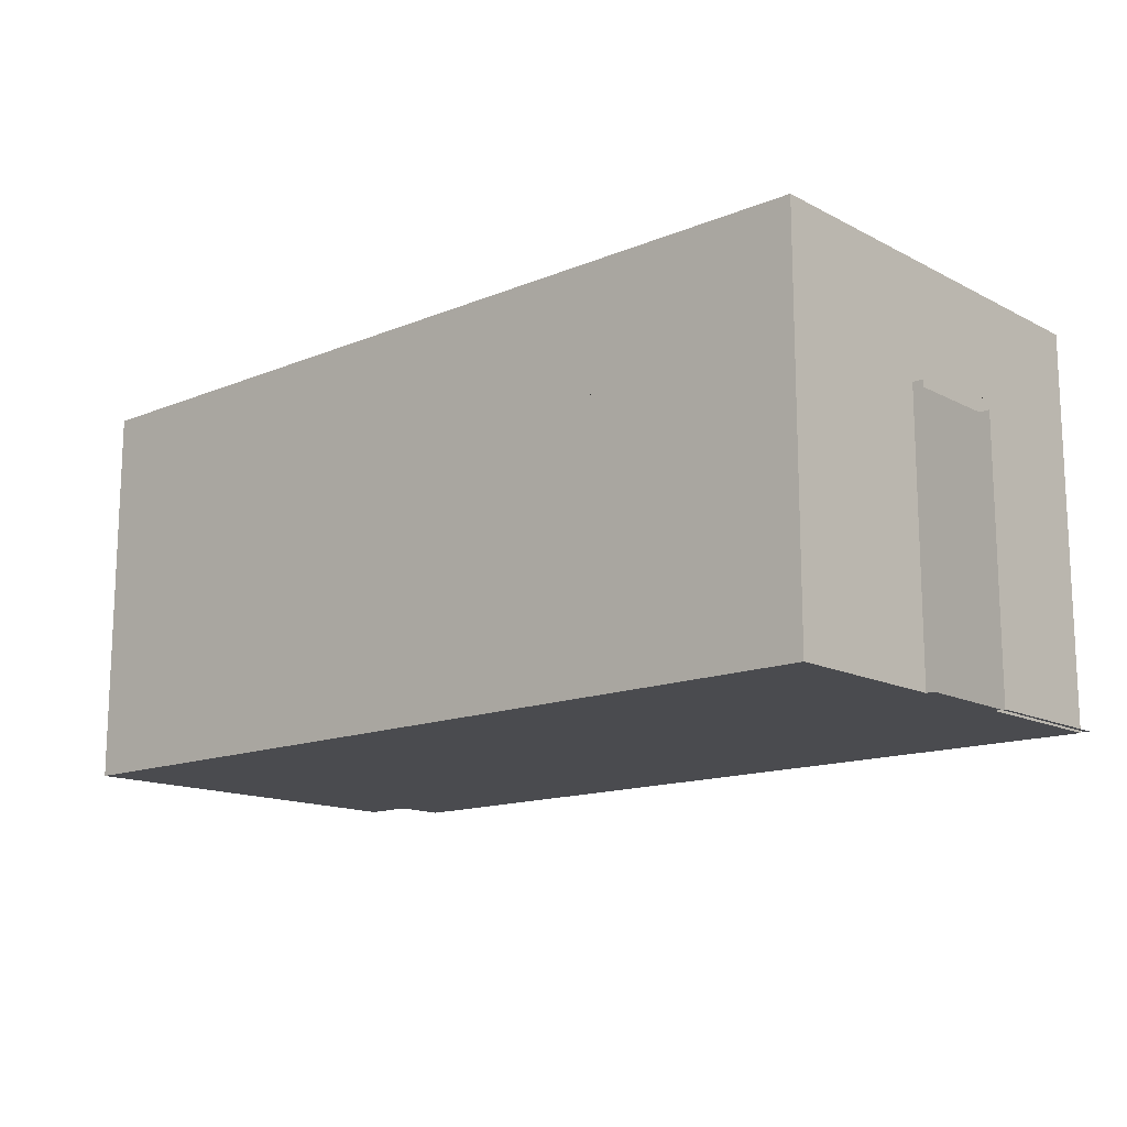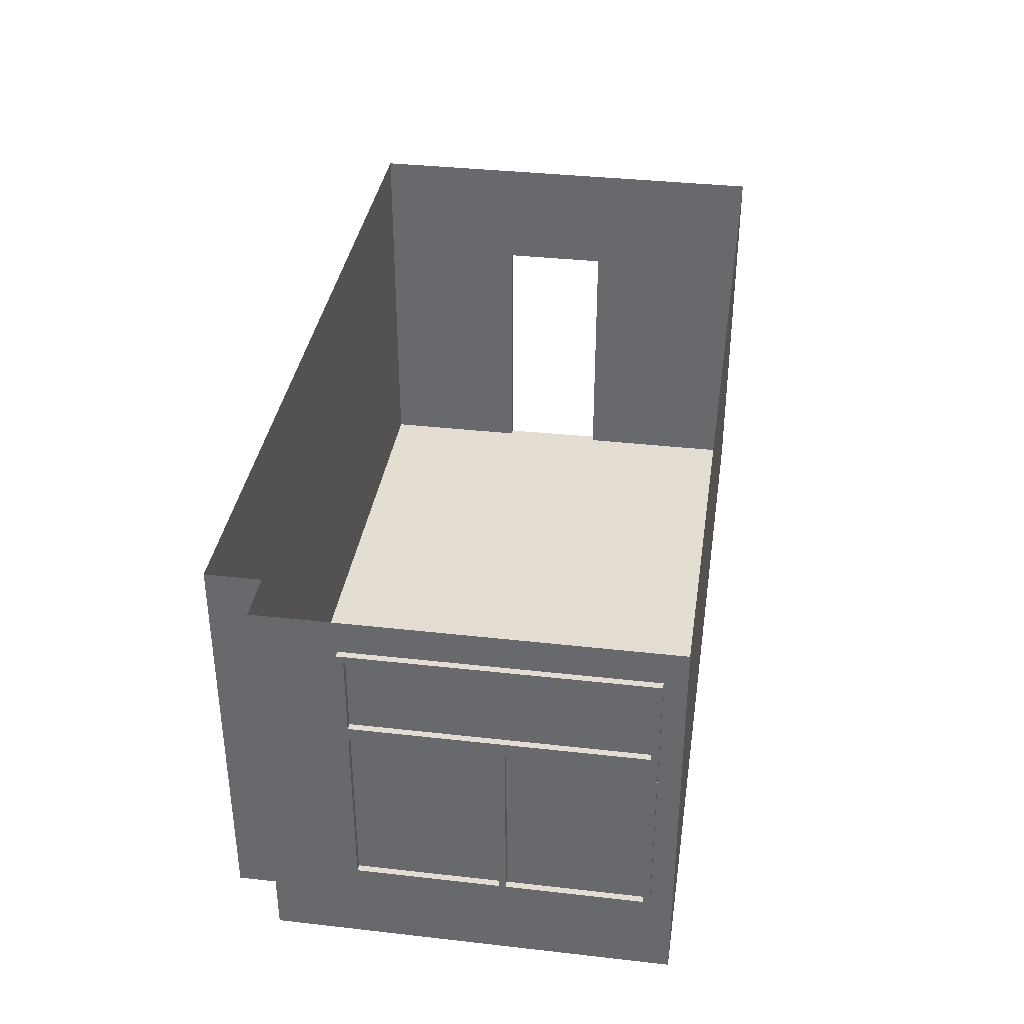
<metadata>
{"format":"obj","ext":"obj","renderer":"f3d","projection":"perspective","resolution":1024,"background":"white","views":[{"elev":-14.3,"azim":41.1,"up":"+Y"},{"elev":36.1,"azim":-82.2,"up":"+Y"}]}
</metadata>
<code>
g Mesh1 ventana1_1_1 DES028 Model
v 1.889 2.041 -53.3
v 1.963 2.041 -55.4
v 1.913 2.041 -55.4
f 1 2 3
v 1.94 2.041 -53.35
f 2 1 4
f 3 2 1
v 1.913 2.641 -55.4
f 2 5 3
v 1.963 2.641 -55.4
f 5 2 6
f 3 5 2
v 1.914 2.691 -55.45
f 7 3 5
v 1.914 1.991 -55.45
f 8 3 7
v 1.889 1.991 -53.25
f 8 9 3
v 1.901 1.991 -54.3
f 9 8 10
f 10 8 9
v 1.964 1.991 -55.45
f 10 11 8
v 1.951 1.991 -54.3
f 11 10 12
f 8 11 10
v 1.914 1.151 -55.45
f 11 13 8
v 1.964 1.151 -55.45
f 13 11 14
f 8 13 11
v 1.913 1.283 -55.43
f 13 15 8
v 1.913 1.148 -55.43
f 13 16 15
v 1.913 0.6408 -55.4
f 13 17 16
v 1.914 0.5908 -55.45
f 18 17 13
v 1.901 0.6408 -54.35
f 18 19 17
v 1.901 0.6408 -54.3
f 18 20 19
v 1.901 0.5908 -54.3
f 20 18 21
f 21 18 20
v 1.964 0.5908 -55.45
f 22 21 18
v 1.951 0.5908 -54.3
f 21 22 23
f 18 21 22
f 23 22 21
v 1.951 0.6408 -54.3
f 24 22 23
v 1.951 0.6408 -54.35
f 22 24 25
f 23 22 24
f 25 24 22
v 1.951 1.941 -54.3
f 26 25 24
v 1.951 1.941 -54.35
f 25 26 27
f 24 25 26
f 27 26 25
f 27 26 12
f 12 26 27
v 1.901 1.941 -54.3
f 28 12 26
f 12 28 10
f 10 28 12
v 1.901 1.941 -54.35
f 29 28 10
f 19 28 29
f 28 19 20
f 20 19 28
f 19 20 18
f 17 19 18
v 1.963 0.6408 -55.4
f 19 30 17
f 30 19 25
f 17 30 19
v 1.913 1.941 -55.4
f 30 31 17
v 1.963 1.941 -55.4
f 31 30 32
f 17 31 30
v 1.913 1.148 -55.41
f 31 33 17
v 1.913 1.283 -55.41
f 33 31 34
f 17 33 31
f 16 17 33
f 16 17 13
f 33 17 16
f 34 16 33
f 16 34 15
f 33 16 34
v 1.963 1.148 -55.43
f 33 35 16
v 1.963 1.148 -55.41
f 35 33 36
f 16 35 33
f 35 15 16
v 1.963 1.283 -55.43
f 15 35 37
f 16 15 35
f 15 34 16
f 34 37 15
v 1.963 1.283 -55.41
f 37 34 38
f 15 37 34
f 37 35 15
f 35 38 37
f 38 35 36
f 36 35 38
f 35 30 36
f 14 30 35
f 22 30 14
f 22 25 30
f 30 25 22
f 25 19 30
f 29 25 19
f 25 29 27
f 19 25 29
f 27 29 25
v 1.952 1.941 -54.38
f 29 39 27
f 31 39 29
f 39 31 32
f 32 31 39
f 32 30 31
f 32 36 30
f 36 32 38
f 30 36 32
f 36 30 35
f 35 30 14
f 14 30 22
f 22 13 14
f 13 22 18
f 18 22 13
f 14 13 22
f 14 11 13
f 14 37 11
f 14 35 37
f 37 35 14
f 37 38 35
f 38 34 37
f 38 33 34
f 33 38 36
f 34 33 38
f 34 31 33
f 34 31 15
f 15 31 34
f 8 15 31
f 8 15 13
f 31 15 8
f 8 31 10
f 10 31 8
f 29 10 31
f 10 28 29
v 1.889 1.941 -53.3
f 10 28 40
f 40 28 10
f 26 40 28
v 1.94 1.941 -53.35
f 40 26 41
f 28 40 26
f 41 26 40
f 12 26 41
f 26 12 28
f 41 26 12
v 1.939 1.941 -53.3
f 26 42 41
v 1.939 0.6408 -53.3
f 26 43 42
f 43 26 24
f 24 26 43
f 28 24 26
f 24 28 20
f 20 28 24
f 26 24 28
f 20 23 24
f 23 20 21
f 21 20 23
v 1.889 0.5908 -53.25
f 44 20 21
v 1.889 0.6408 -53.3
f 20 44 45
f 21 20 44
f 45 44 20
v 1.889 1.148 -53.26
f 45 44 46
f 46 44 45
f 46 44 9
f 9 44 46
v 1.939 0.5908 -53.25
f 47 9 44
v 1.939 1.991 -53.25
f 9 47 48
f 44 9 47
f 48 47 9
v 1.939 1.148 -53.26
f 49 47 48
f 43 47 49
f 24 47 43
f 47 24 23
f 23 24 47
f 24 23 20
f 45 24 20
f 24 45 43
f 20 24 45
f 43 45 24
f 45 42 43
f 42 45 40
f 40 45 42
v 1.889 1.148 -53.28
f 45 50 40
f 50 45 46
f 40 50 45
v 1.889 1.283 -53.28
f 40 50 51
f 51 50 40
v 1.939 1.148 -53.28
f 52 51 50
v 1.939 1.283 -53.28
f 51 52 53
f 50 51 52
v 1.889 1.283 -53.26
f 50 54 51
f 54 50 46
f 46 50 54
f 46 45 50
f 49 50 46
f 50 49 52
f 52 49 50
v 1.939 1.283 -53.26
f 55 52 49
f 52 55 53
f 49 52 55
f 52 43 49
f 43 52 42
f 42 52 43
f 42 52 53
f 53 52 42
f 53 55 52
f 51 55 53
f 55 51 54
f 53 55 51
f 55 48 53
f 49 48 55
f 48 47 49
f 49 47 43
f 43 47 24
f 49 43 52
f 55 48 49
f 53 48 55
f 53 48 42
f 42 48 53
f 42 48 41
f 41 48 42
f 41 48 12
f 12 48 41
f 48 11 12
f 11 48 2
f 12 11 48
f 12 10 11
f 9 12 10
f 12 9 48
f 10 12 9
f 48 9 12
v 1.889 2.691 -53.25
f 48 56 9
v 1.939 2.691 -53.25
f 56 48 57
f 9 56 48
f 1 9 56
f 9 1 3
f 3 1 9
f 56 9 1
v 1.889 2.641 -53.3
f 1 56 58
f 58 56 1
f 58 56 7
f 7 56 58
v 1.964 2.691 -55.45
f 56 59 7
f 59 56 57
f 7 59 56
f 59 8 7
f 8 59 11
f 7 8 59
f 7 3 8
f 5 3 7
f 7 5 58
f 58 5 7
v 1.939 2.641 -53.3
f 5 60 58
f 60 5 6
f 6 5 60
f 6 2 5
f 59 2 6
f 11 2 59
f 2 48 11
v 1.939 2.041 -53.3
f 48 61 2
f 61 48 57
f 2 61 48
f 4 2 61
f 4 1 2
f 4 1 61
f 61 1 4
f 1 60 61
f 60 1 58
f 58 1 60
f 61 60 1
f 61 57 60
f 57 48 61
f 57 48 56
f 57 56 59
f 60 57 59
f 60 57 61
f 59 57 60
f 59 6 60
f 6 2 59
f 6 2 4
f 4 2 6
f 61 2 4
f 60 4 61
f 4 60 6
f 61 4 60
f 6 60 4
f 60 6 59
f 59 2 11
f 11 59 8
f 58 60 5
f 3 9 8
f 40 9 10
f 51 9 40
f 54 9 51
f 46 9 54
f 54 9 46
f 51 9 54
f 40 9 51
f 10 9 40
f 54 51 55
f 51 54 50
f 54 49 55
f 49 54 46
f 46 54 49
f 55 49 54
f 46 50 49
f 11 32 12
f 11 37 32
f 11 37 14
f 32 37 11
f 38 32 37
f 38 32 36
f 37 32 38
f 36 38 33
f 36 33 35
f 12 32 11
f 39 12 32
f 27 12 39
f 39 12 27
f 32 12 39
f 32 27 39
f 30 27 32
f 27 30 25
f 25 30 27
f 32 27 30
f 39 27 32
f 27 39 29
f 29 39 31
f 31 10 29
f 40 41 42
f 42 41 40
f 41 42 26
f 42 43 26
f 43 42 45
f 53 52 51
f 44 23 47
f 23 44 21
f 21 44 23
f 47 23 44
f 29 28 19
f 15 16 13
f 13 17 18
g Mesh2 ventana1_1_1 DES028 Model
l 2 4
l 2 3
l 6 2
l 60 6
l 61 60
l 61 1
l 4 61
l 3 1
l 5 3
l 6 5
l 58 5
l 60 58
l 1 58
g Mesh3 ventana1_1_1 DES028 Model
l 47 44
l 47 48
l 23 47
l 24 23
l 24 20
l 26 24
l 12 26
l 12 11
l 48 12
l 48 57
l 48 9
l 44 9
l 21 44
l 20 21
l 20 45
l 28 20
l 40 28
l 45 40
l 43 45
l 24 43
l 43 42
l 42 40
l 42 41
l 41 26
l 26 28
l 10 28
l 10 8
l 12 10
l 9 10
l 9 56
l 57 56
l 57 59
l 59 11
l 59 7
l 7 8
l 56 7
l 11 8
l 11 14
l 14 13
l 14 22
l 22 18
l 22 23
l 23 21
l 18 21
l 13 18
l 8 13
g Mesh4 ventana1_1_1 DES028 Model
l 54 46
l 51 54
l 53 51
l 53 55
l 52 53
l 49 52
l 55 49
l 55 54
l 49 46
l 46 50
l 50 51
l 52 50
g Mesh5 ventana1_1_1 DES028 Model
l 37 38
l 35 37
l 36 35
l 38 36
l 38 34
l 15 34
l 16 15
l 33 16
l 34 33
l 36 33
l 35 16
l 37 15
g Mesh6 ventana1_1_1 DES028 Model
l 27 25
l 27 39
l 27 29
l 29 19
l 29 31
l 31 17
l 32 31
l 32 30
l 39 32
l 30 25
l 30 17
l 17 19
l 25 19
g Mesh7 DES028 Model
v 2.35 2.941 -56.05
v 1.97 -0.05925 -56.05
v 2.35 -0.05925 -56.05
f 62 63 64
v 1.97 2.941 -56.05
f 63 62 65
f 64 63 62
v 8.796 -0.05925 -53.01
f 63 66 64
v 1.964 -0.05925 -55.45
f 67 66 63
v 1.937 -0.05925 -53.09
f 66 67 68
f 68 67 66
v 1.939 0.5908 -53.25
f 69 68 67
v 1.937 2.691 -53.09
f 68 69 70
f 70 69 68
v 1.937 2.941 -53.09
f 70 69 71
f 71 69 70
v 1.939 2.691 -53.25
f 72 71 69
f 71 72 65
f 65 72 71
v 1.964 2.691 -55.45
f 65 72 73
f 73 72 65
f 65 73 63
f 63 73 65
v 1.964 0.5908 -55.45
f 74 63 73
f 74 67 63
f 69 67 74
f 67 68 69
f 74 67 69
f 63 67 74
f 63 66 67
f 64 66 63
v 2.355 -0.05925 -56.46
f 64 66 75
f 75 66 64
v 3.975 -0.05925 -56.44
f 75 66 76
f 76 66 75
v 6.975 -0.05925 -56.4
f 76 66 77
f 77 66 76
v 8.835 -0.05925 -56.38
f 77 66 78
f 78 66 77
v 8.81 -0.05925 -54.24
f 78 66 79
f 79 66 78
v 8.807 -0.05925 -53.96
f 79 66 80
f 80 66 79
v 8.797 -0.009249 -53.06
f 66 81 80
v 8.797 2.891 -53.06
f 81 66 82
f 80 81 66
v 8.807 -0.009249 -53.96
f 80 81 83
f 83 81 80
v 8.811 0.9658 -54.3
f 81 84 83
v 8.797 0.9658 -53.06
f 84 81 85
f 85 81 84
v 8.797 1.016 -53.06
f 81 86 85
v 8.797 1.991 -53.06
f 81 87 86
v 8.797 2.091 -53.06
f 81 88 87
f 81 82 88
f 82 66 81
v 8.796 2.941 -53.01
f 89 82 66
v 8.812 2.941 -54.35
f 82 89 90
f 66 82 89
f 90 89 82
v 8.811 2.891 -54.3
f 82 90 91
f 91 90 82
v 8.811 2.091 -54.3
f 91 90 92
f 92 90 91
v 8.811 1.991 -54.3
f 92 90 93
f 93 90 92
v 8.811 1.016 -54.3
f 93 90 94
f 94 90 93
f 94 90 84
f 84 90 94
v 8.811 -0.009249 -54.3
f 84 90 95
f 95 90 84
v 8.812 -0.05925 -54.35
f 96 95 90
f 79 95 96
v 8.81 -0.009249 -54.24
f 79 97 95
f 80 97 79
f 80 83 97
f 97 83 80
f 83 84 97
f 83 84 81
f 97 84 83
f 97 84 95
f 95 84 97
f 95 97 79
f 79 97 80
f 96 95 79
f 90 95 96
v 8.812 2.041 -54.35
f 96 90 98
f 98 90 96
v 8.812 2.091 -54.4
f 98 99 90
v 8.821 2.041 -55.2
f 99 98 100
f 90 99 98
v 8.812 2.891 -54.4
f 101 90 99
v 8.821 2.941 -55.2
f 90 101 102
f 102 101 90
v 8.821 2.891 -55.15
f 102 101 103
f 103 101 102
f 103 99 101
v 8.821 2.091 -55.15
f 99 103 104
f 101 99 103
f 99 90 101
f 104 103 99
f 104 100 103
f 99 100 104
f 100 98 99
f 104 100 99
f 103 100 104
f 102 103 100
f 100 103 102
v 8.822 2.891 -55.25
f 102 105 100
v 8.835 2.941 -56.38
f 105 102 106
f 100 105 102
v 8.821 -0.05925 -55.2
f 100 105 107
f 107 105 100
v 8.822 1.016 -55.25
f 107 105 108
f 108 105 107
v 8.822 1.991 -55.25
f 105 109 108
v 8.822 2.091 -55.25
f 109 105 110
f 108 109 105
v 8.834 1.016 -56.33
f 109 111 108
v 8.834 1.991 -56.33
f 111 109 112
f 108 111 109
v 8.822 0.9658 -55.25
f 111 113 108
v 8.834 0.9658 -56.33
f 113 111 114
f 108 113 111
v 8.822 -0.009249 -55.25
f 115 108 113
f 115 107 108
v 8.824 -0.05925 -55.41
f 107 115 116
f 116 115 107
v 8.824 -0.009249 -55.41
f 116 115 117
f 117 115 116
f 115 114 117
f 114 115 113
f 113 115 114
f 113 108 115
f 108 107 115
f 117 114 115
v 8.825 -0.009249 -55.55
f 117 114 118
f 118 114 117
v 8.834 -0.009249 -56.33
f 118 114 119
f 119 114 118
f 78 119 114
v 8.825 -0.05925 -55.55
f 120 119 78
f 120 118 119
f 116 118 120
f 116 117 118
f 118 117 116
f 120 118 116
f 119 118 120
f 78 119 120
f 114 119 78
f 78 114 106
f 106 114 78
f 111 106 114
f 112 106 111
v 8.834 2.091 -56.33
f 121 106 112
v 8.834 2.691 -56.33
f 122 106 121
v 8.834 2.891 -56.33
f 123 106 122
f 105 106 123
f 106 102 105
f 123 106 105
f 122 106 123
f 121 106 122
f 112 106 121
f 111 106 112
f 114 106 111
f 114 111 113
f 112 109 111
f 109 121 112
f 109 110 121
f 110 105 109
f 123 110 105
f 110 123 121
f 105 110 123
f 121 123 110
f 121 123 122
f 122 123 121
f 121 110 109
f 112 121 109
v 8.835 2.691 -56.38
f 78 106 124
f 124 106 78
v 2.355 2.941 -56.46
f 125 124 106
f 125 78 124
f 125 77 78
f 75 77 125
f 77 75 76
f 76 75 77
f 125 77 75
f 78 77 125
f 124 78 125
f 106 124 125
f 125 64 75
f 64 125 62
f 62 125 64
f 75 64 125
f 78 79 120
f 120 79 78
f 120 79 96
f 96 79 120
f 120 96 107
f 107 96 120
v 8.862 -0.05925 -54.35
f 126 107 96
v 8.871 -0.05925 -55.2
f 107 126 127
f 96 107 126
f 127 126 107
v 8.876 -0.05925 -54.35
f 127 126 128
f 128 126 127
v 8.892 2.041 -54.35
f 129 128 126
v 8.892 -0.05925 -54.35
f 128 129 130
f 130 129 128
f 126 128 129
f 129 126 96
f 96 126 129
f 129 96 98
f 98 96 129
v 8.876 -0.05925 -55.2
f 127 128 131
f 131 128 127
v 8.901 -0.05925 -55.2
f 132 127 131
f 127 132 107
f 131 127 132
f 107 132 127
v 8.901 2.041 -55.2
f 107 132 133
f 133 132 107
f 107 133 100
f 100 133 107
v 8.876 -0.05925 -56.36
f 132 134 131
v 8.914 -0.05925 -56.36
f 134 132 135
f 131 134 132
f 135 132 134
f 120 107 116
f 116 107 120
f 85 94 84
f 94 85 86
f 86 85 94
f 85 86 81
f 86 87 81
f 93 86 87
f 86 93 94
f 87 86 93
f 94 93 86
f 87 92 93
f 92 87 88
f 88 87 92
f 87 88 81
f 88 82 81
f 91 88 82
f 88 91 92
f 82 88 91
f 92 91 88
f 93 92 87
f 84 94 85
v 8.746 -0.009249 -53.01
f 66 136 89
v 7.152 -0.009249 -53.03
f 136 66 137
f 89 136 66
v 8.746 0.9658 -53.01
f 89 136 138
f 138 136 89
v 7.252 0.9658 -53.03
f 136 139 138
v 7.252 -0.009249 -53.03
f 139 136 140
f 140 136 139
f 136 137 140
f 137 66 136
v 1.987 -0.009249 -53.09
f 137 66 141
f 141 66 137
f 68 141 66
f 141 68 70
f 66 141 68
f 70 68 141
v 1.987 0.9658 -53.09
f 141 70 142
f 142 70 141
v 1.987 1.016 -53.09
f 142 70 143
f 143 70 142
v 1.987 1.991 -53.09
f 143 70 144
f 144 70 143
v 1.987 2.091 -53.09
f 144 70 145
f 145 70 144
v 1.987 2.691 -53.09
f 145 70 146
f 146 70 145
f 146 70 71
f 71 70 146
v 1.987 2.891 -53.09
f 146 71 147
f 147 71 146
v 3.642 2.891 -53.07
f 147 71 148
f 148 71 147
v 3.742 2.891 -53.07
f 148 71 149
f 149 71 148
f 149 71 89
f 89 71 149
v 5.397 2.891 -53.05
f 89 150 149
v 5.497 2.891 -53.05
f 89 151 150
v 7.252 2.891 -53.03
f 89 152 151
v 8.746 2.891 -53.01
f 89 153 152
v 8.746 2.091 -53.01
f 89 154 153
v 8.746 1.991 -53.01
f 89 155 154
v 8.746 1.016 -53.01
f 89 156 155
f 89 138 156
f 156 138 89
v 3.642 0.9658 -53.07
f 156 138 157
f 157 138 156
f 139 157 138
v 3.742 0.9658 -53.07
f 158 157 139
v 3.742 -0.009249 -53.07
f 159 157 158
v 3.642 -0.009249 -53.07
f 157 159 160
f 160 159 157
f 137 160 159
f 137 141 160
f 160 141 137
f 142 160 141
f 160 142 157
f 141 160 142
f 157 142 160
f 142 143 157
f 157 143 142
v 5.397 1.016 -53.05
f 157 143 161
f 161 143 157
v 3.742 1.016 -53.07
f 143 162 161
v 3.642 1.016 -53.07
f 162 143 163
f 161 162 143
v 5.397 1.991 -53.05
f 162 164 161
v 3.742 1.991 -53.07
f 164 162 165
f 161 164 162
v 5.497 1.016 -53.05
f 164 166 161
v 5.497 1.991 -53.05
f 166 164 167
f 161 166 164
v 7.152 1.016 -53.03
f 168 161 166
f 168 157 161
f 156 157 168
f 168 157 156
f 161 157 168
f 166 161 168
f 167 168 166
v 7.152 1.991 -53.03
f 168 167 169
f 166 168 167
f 169 167 168
v 7.252 1.991 -53.03
f 170 169 167
v 7.252 1.016 -53.03
f 171 169 170
f 169 171 168
f 168 171 169
f 156 168 171
f 171 168 156
f 170 156 171
f 156 170 155
f 171 156 170
f 155 170 156
v 3.642 1.991 -53.07
f 170 172 155
f 167 172 170
f 165 172 167
f 165 163 172
f 162 163 165
f 163 143 162
f 144 163 143
f 163 144 172
f 143 163 144
f 172 144 163
f 144 145 172
f 172 145 144
v 5.397 2.091 -53.05
f 172 145 173
f 173 145 172
v 3.742 2.091 -53.07
f 173 145 174
f 174 145 173
v 3.642 2.091 -53.07
f 175 174 145
f 174 175 149
f 149 175 174
f 149 175 148
f 148 175 149
f 175 146 148
f 146 175 145
f 145 175 146
f 145 174 175
f 148 146 175
f 148 146 147
f 147 146 148
f 150 174 149
f 174 150 173
f 173 150 174
v 5.497 2.091 -53.05
f 150 176 173
f 176 150 151
f 173 176 150
v 7.152 2.091 -53.03
f 177 173 176
f 177 172 173
f 154 172 177
f 154 155 172
f 154 155 89
f 172 155 154
f 155 172 170
f 170 172 167
f 167 172 165
f 172 163 165
f 165 163 162
f 165 162 164
f 167 164 165
f 167 164 166
f 165 164 167
f 167 169 170
f 170 169 171
f 177 172 154
f 173 172 177
f 176 173 177
f 151 177 176
v 7.152 2.891 -53.03
f 177 151 178
f 176 177 151
f 178 151 177
f 152 178 151
v 7.252 2.091 -53.03
f 179 178 152
f 178 179 177
f 177 179 178
f 154 177 179
f 179 177 154
f 152 154 179
f 154 152 153
f 179 154 152
f 153 152 154
f 152 153 89
f 153 154 89
f 151 152 89
f 151 178 152
f 152 178 179
f 150 151 89
f 151 150 176
f 149 150 89
f 149 174 150
f 155 156 89
f 159 160 137
v 5.497 -0.009249 -53.05
f 159 180 137
v 5.397 -0.009249 -53.05
f 180 159 181
f 137 180 159
v 7.152 0.9658 -53.03
f 180 182 137
v 5.497 0.9658 -53.05
f 182 180 183
f 137 182 180
f 182 140 137
f 140 182 139
f 137 140 182
f 140 137 136
f 139 182 140
f 139 182 158
f 158 182 139
f 183 158 182
v 5.397 0.9658 -53.05
f 183 184 158
f 183 181 184
f 180 181 183
f 181 159 180
f 158 181 159
f 181 158 184
f 159 181 158
f 184 158 181
f 158 184 183
f 184 181 183
f 183 181 180
f 183 180 182
f 182 158 183
f 158 157 159
f 139 157 158
f 138 157 139
f 138 139 136
f 73 63 74
f 65 62 63
f 69 71 72
g Mesh8 DES028 Model
l 62 64
l 62 65
l 125 62
l 106 125
l 124 106
l 124 78
l 78 77
l 120 78
l 116 120
l 107 116
l 107 100
l 127 107
l 127 131
l 128 131
l 128 130
l 126 128
l 126 96
l 96 98
l 79 96
l 80 79
l 66 80
l 66 89
l 68 66
l 68 67
l 68 70
l 70 71
l 65 71
l 65 63
l 64 63
l 75 64
l 125 75
l 76 75
l 77 76
l 67 63
l 71 89
l 89 90
l 98 90
l 98 129
l 100 98
l 102 100
l 102 106
l 90 102
l 100 133
l 132 133
l 131 132
l 131 134
l 134 135
l 135 132
l 130 129
g Mesh9 DES028 Model
l 73 74
l 72 73
l 69 72
l 74 69
g Mesh10 DES028 Model
l 141 142
l 160 141
l 157 160
l 142 157
g Mesh11 DES028 Model
l 159 158
l 181 159
l 184 181
l 158 184
g Mesh12 DES028 Model
l 140 139
l 136 140
l 138 136
l 139 138
g Mesh13 DES028 Model
l 180 183
l 137 180
l 182 137
l 183 182
g Mesh14 DES028 Model
l 166 167
l 166 168
l 169 168
l 169 167
g Mesh15 DES028 Model
l 176 177
l 151 176
l 151 178
l 178 177
g Mesh16 DES028 Model
l 154 179
l 153 154
l 152 153
l 179 152
g Mesh17 DES028 Model
l 171 170
l 171 156
l 155 156
l 155 170
g Mesh18 DES028 Model
l 174 173
l 174 149
l 150 149
l 173 150
g Mesh19 DES028 Model
l 162 165
l 162 161
l 164 161
l 164 165
g Mesh20 DES028 Model
l 143 144
l 143 163
l 172 163
l 172 144
g Mesh21 DES028 Model
l 145 175
l 146 145
l 147 146
l 147 148
l 175 148
g Mesh22 DES028 Model
l 85 84
l 81 85
l 83 81
l 97 83
l 95 97
l 84 95
g Mesh23 DES028 Model
l 86 87
l 86 94
l 93 94
l 93 87
g Mesh24 DES028 Model
l 88 82
l 88 92
l 91 92
l 91 82
g Mesh25 DES028 Model
l 122 123
l 121 122
l 110 121
l 105 110
l 123 105
g Mesh26 DES028 Model
l 108 109
l 108 111
l 112 111
l 112 109
g Mesh27 DES028 Model
l 113 114
l 115 113
l 117 115
l 118 117
l 119 118
l 114 119
g Mesh28 DES028 Model
l 103 104
l 101 103
l 99 101
l 104 99
g Mesh29 Model
v 21.52 10.5 62.86
v 21.55 10.5 62.74
l 185 186
g Mesh30 Model
v -223 3.3 -279.8
v -223 3.33 -279.8
l 187 188
g Mesh31 Model
v 35.42 5.65 -204.8
v 33.98 5.65 -205.2
l 189 190

</code>
